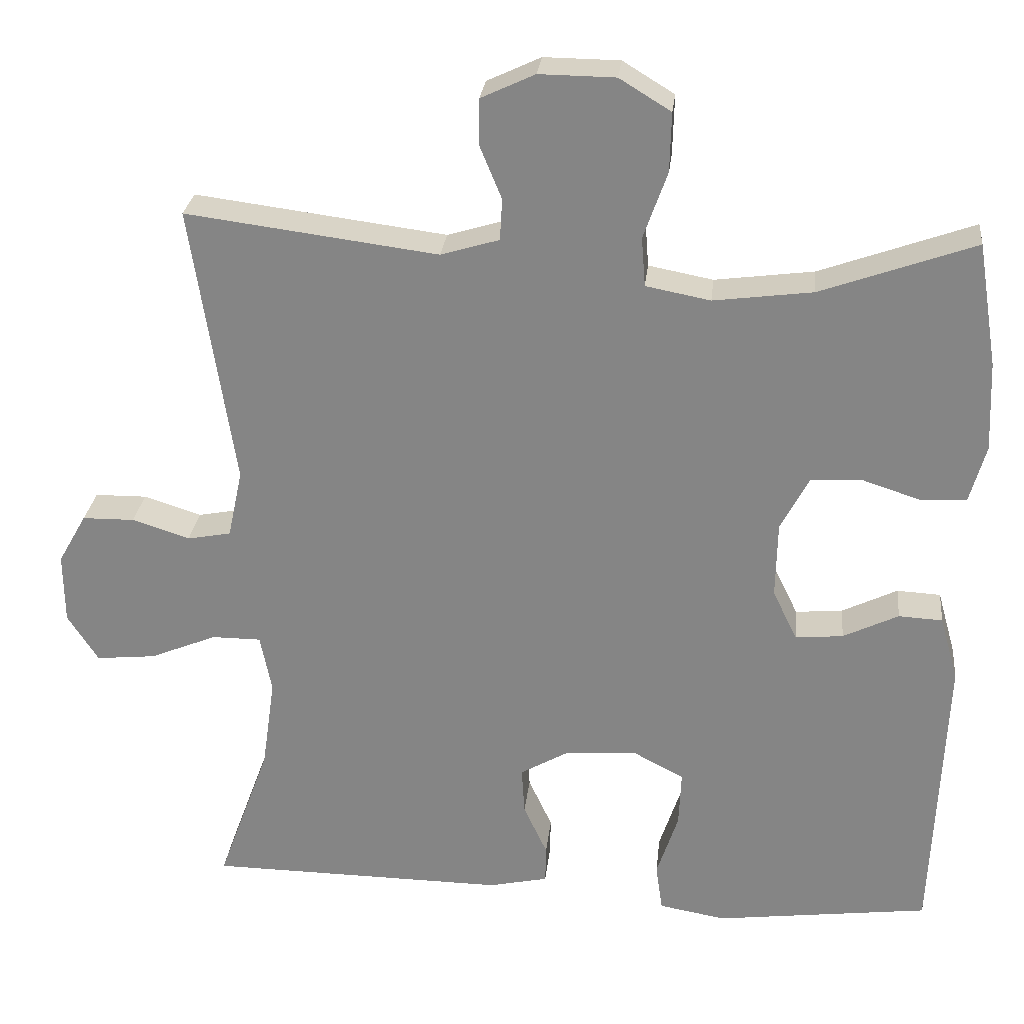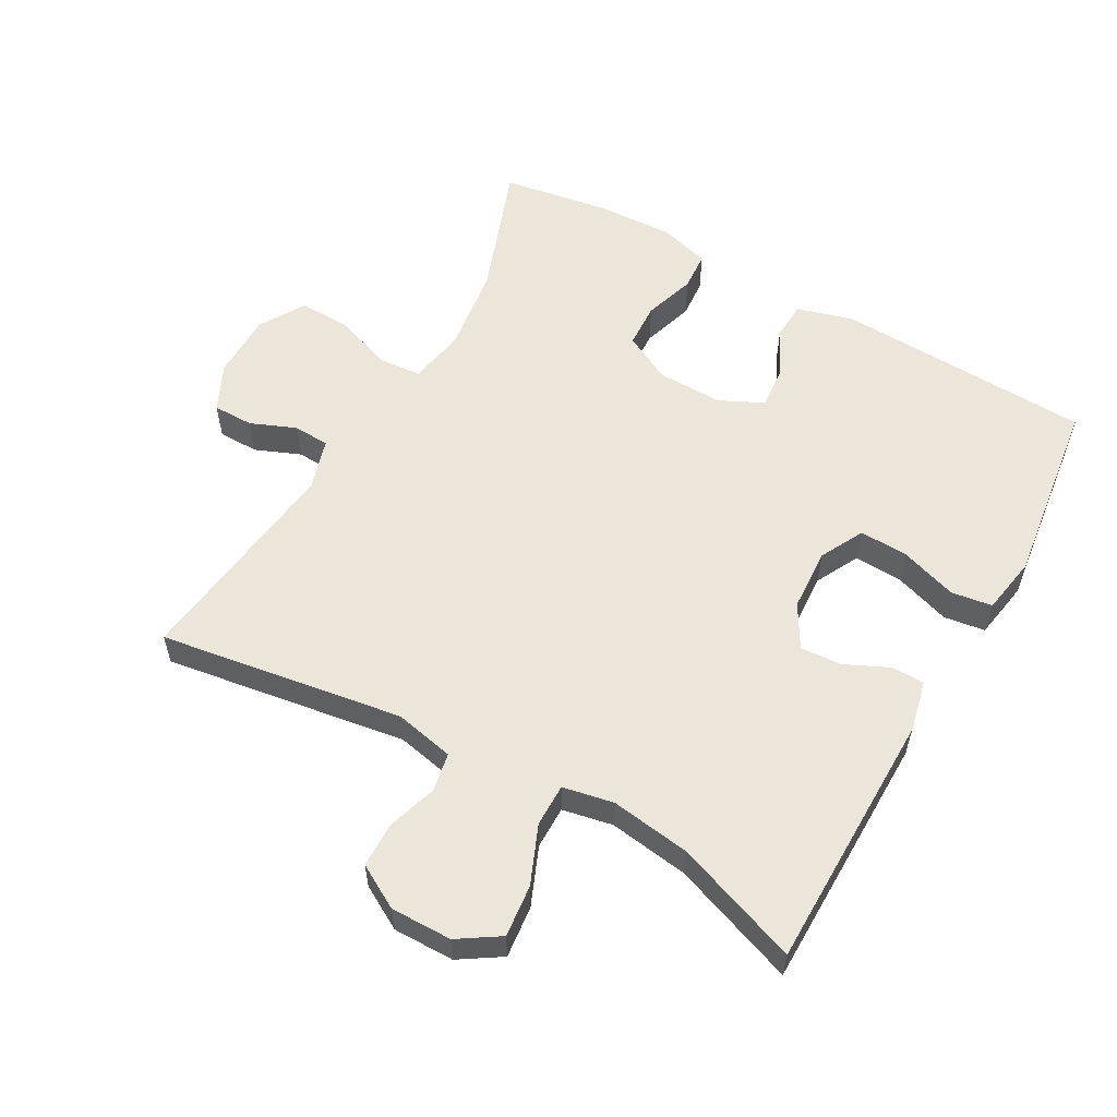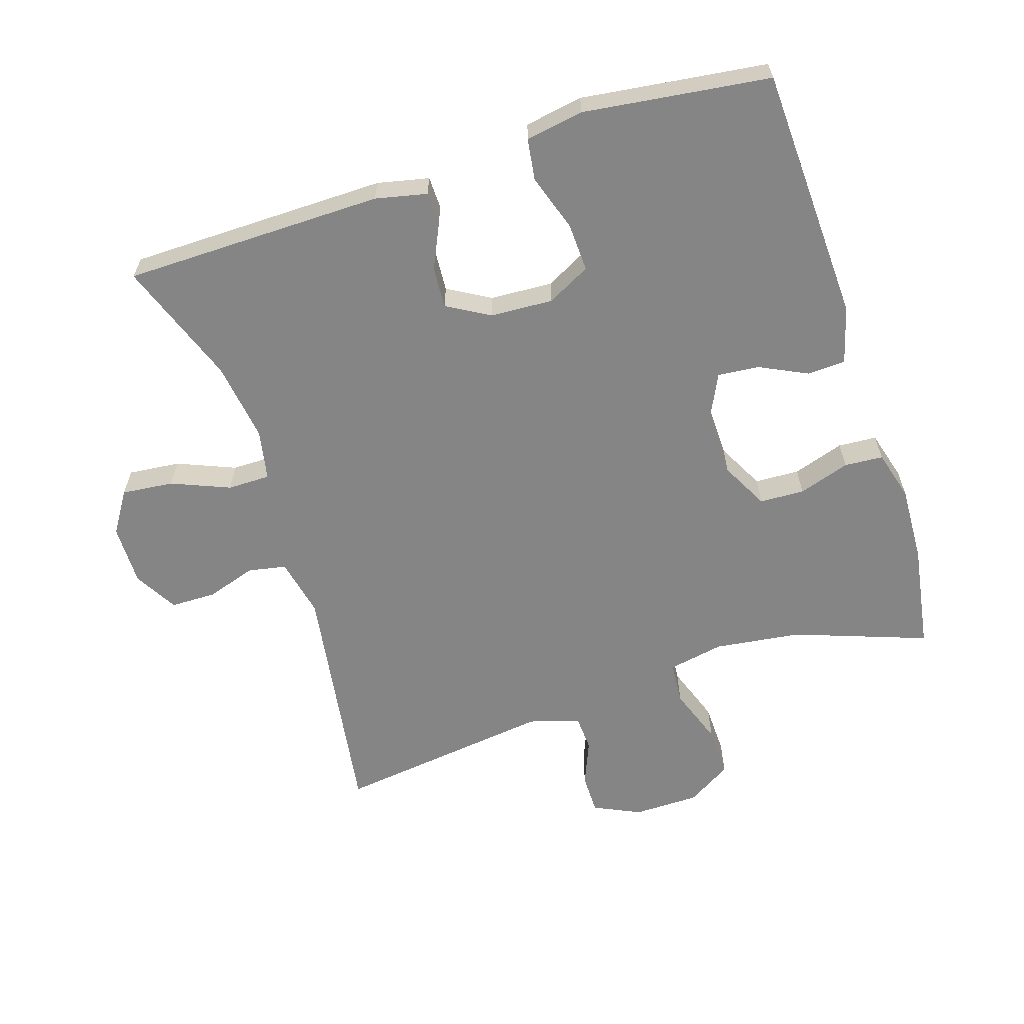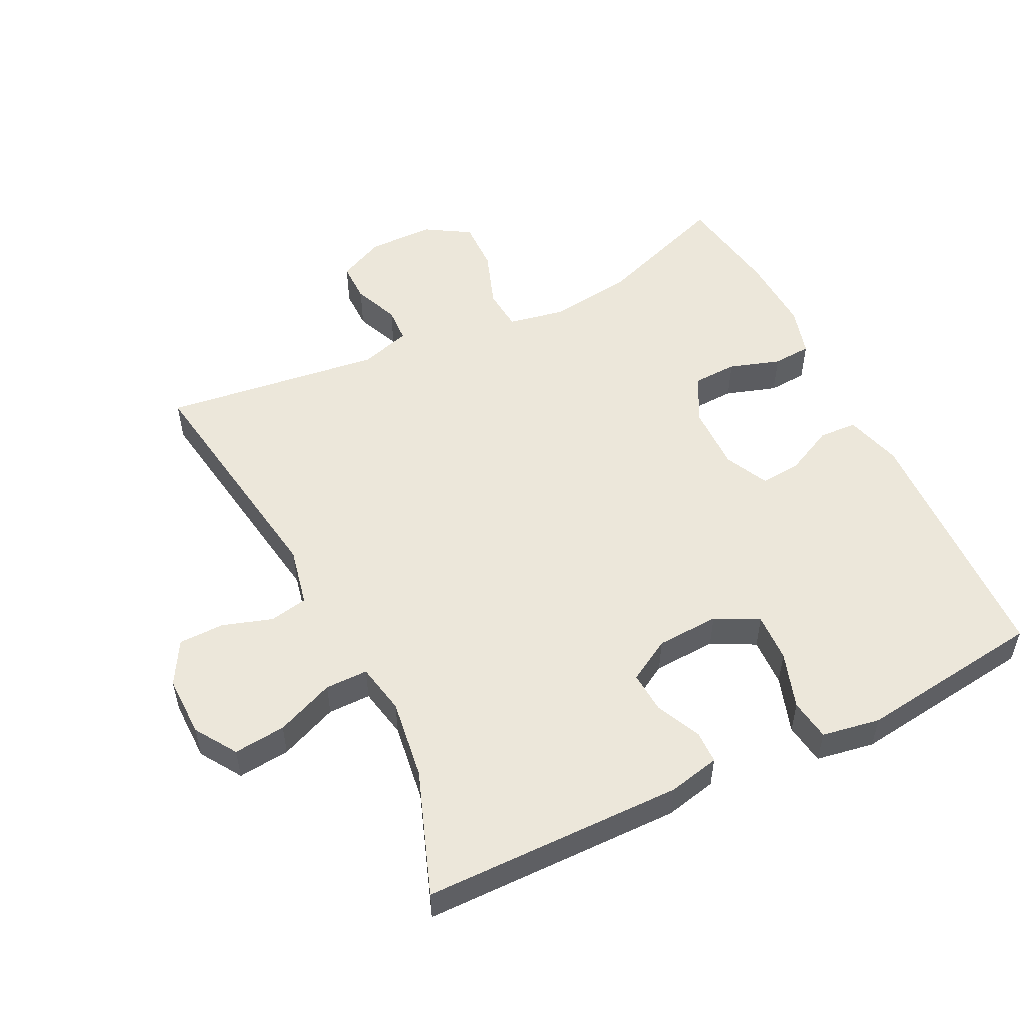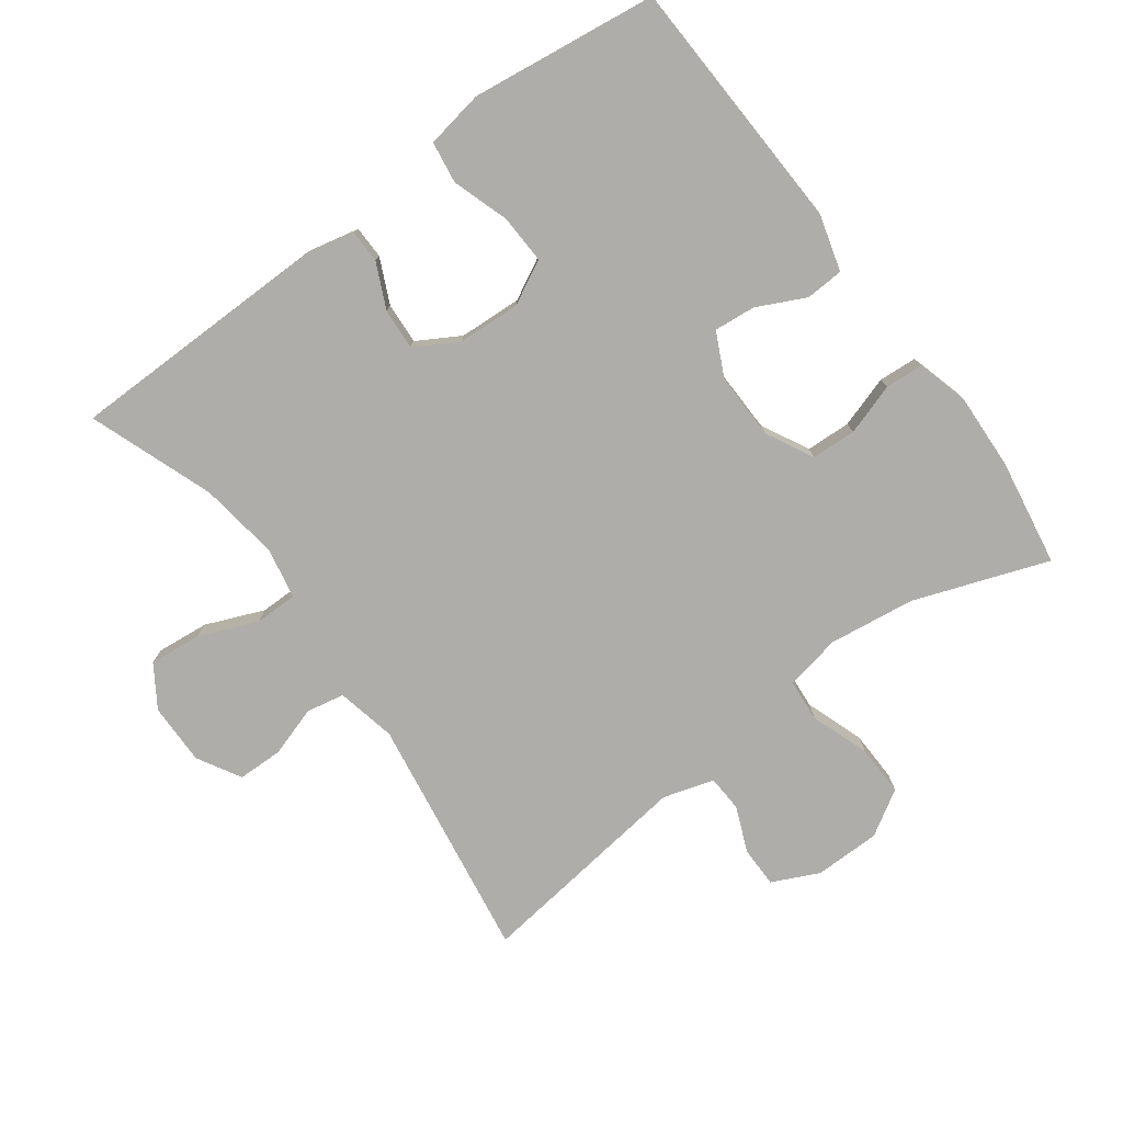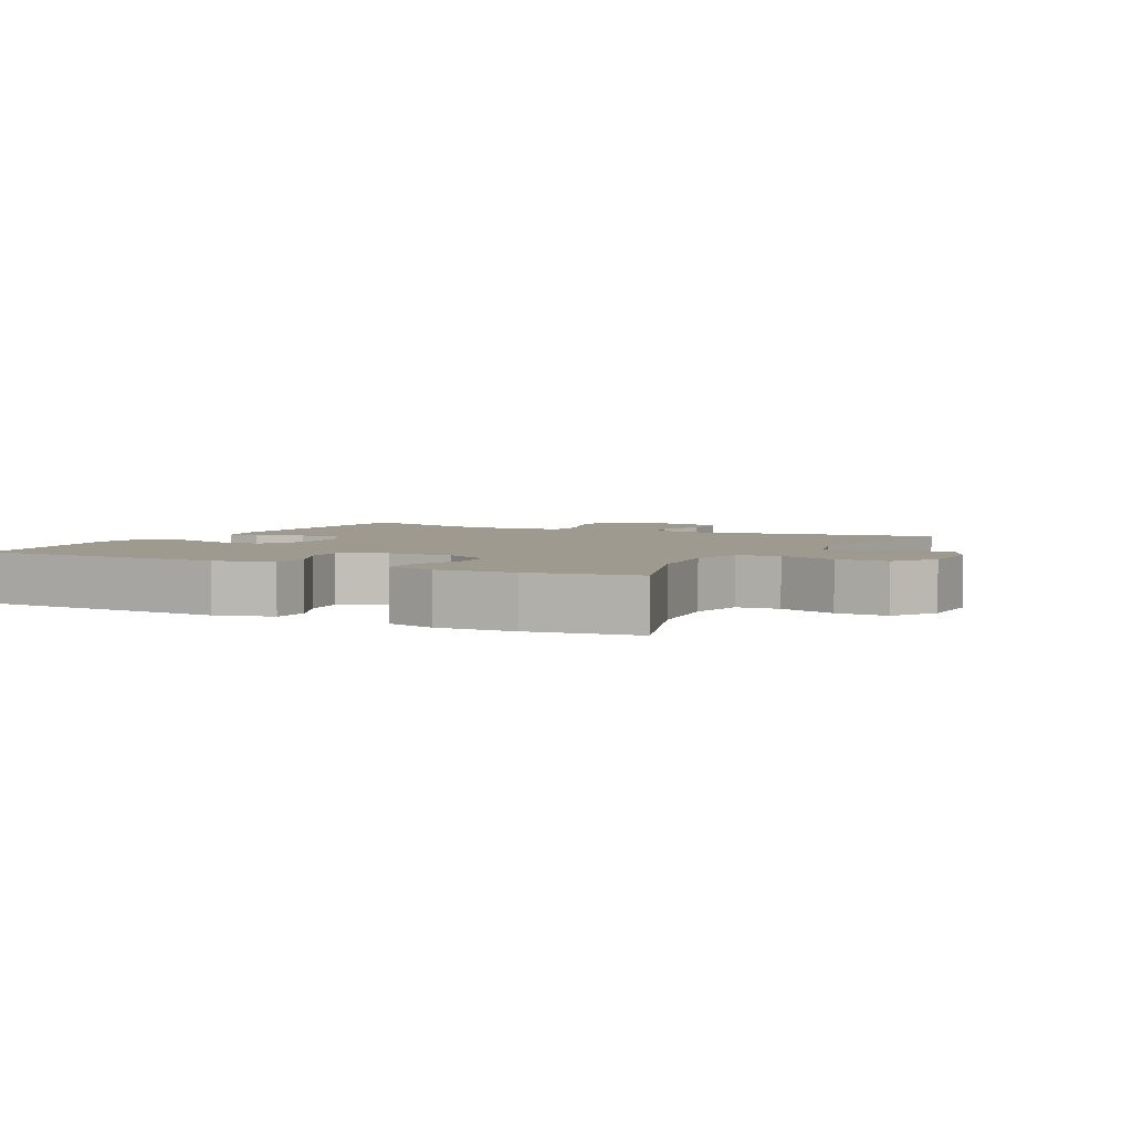
<metadata>
{"format":"obj","ext":"obj","renderer":"f3d","projection":"perspective","resolution":1024,"background":"white","views":[{"elev":27.2,"azim":-173.8,"up":"+Z"},{"elev":57.3,"azim":119.3,"up":"+Y"},{"elev":-61.7,"azim":-162.1,"up":"+Y"},{"elev":52.7,"azim":153.7,"up":"+Y"},{"elev":-77.2,"azim":-143.6,"up":"+Y"},{"elev":3.7,"azim":-62.1,"up":"+Y"}]}
</metadata>
<code>
v -0.5 0.07 0.5
v -0.3 0.07 0.428
v -0.171 0.07 0.411
v -0.087 0.07 0.427
v -0.082 0.07 0.491
v -0.113 0.07 0.578
v -0.115 0.07 0.655
v -0.048 0.07 0.696
v 0.051 0.07 0.697
v 0.121 0.07 0.664
v 0.121 0.07 0.603
v 0.093 0.07 0.535
v 0.096 0.07 0.481
v 0.172 0.07 0.458
v 0.5 0.07 0.5
v 0.444 0.07 0.134
v 0.463 0.07 0.045
v 0.52 0.07 0.034
v 0.595 0.07 0.058
v 0.663 0.07 0.057
v 0.7 0.07 -0.008
v 0.699 0.07 -0.1
v 0.659 0.07 -0.162
v 0.581 0.07 -0.154
v 0.494 0.07 -0.118
v 0.43 0.07 -0.118
v 0.415 0.07 -0.194
v 0.432 0.07 -0.314
v 0.5 0.07 -0.5
v 0.11 0.07 -0.504
v 0.033 0.07 -0.487
v 0.032 0.07 -0.438
v 0.063 0.07 -0.371
v 0.067 0.07 -0.309
v 0.003 0.07 -0.272
v -0.091 0.07 -0.267
v -0.156 0.07 -0.301
v -0.153 0.07 -0.374
v -0.125 0.07 -0.459
v -0.134 0.07 -0.521
v -0.221 0.07 -0.536
v -0.352 0.07 -0.519
v -0.5 0.07 -0.5
v -0.516 0.07 -0.116
v -0.492 0.07 -0.031
v -0.435 0.07 -0.028
v -0.363 0.07 -0.063
v -0.301 0.07 -0.069
v -0.269 0.07 -0.003
v -0.271 0.07 0.096
v -0.308 0.07 0.167
v -0.375 0.07 0.17
v -0.452 0.07 0.145
v -0.51 0.07 0.149
v -0.531 0.07 0.224
v -0.526 0.07 0.34
v -0.5 0 0.5
v -0.3 0 0.428
v -0.171 0 0.411
v -0.087 0 0.427
v -0.082 0 0.491
v -0.113 0 0.578
v -0.115 0 0.655
v -0.048 0 0.696
v 0.051 0 0.697
v 0.121 0 0.664
v 0.121 0 0.603
v 0.093 0 0.535
v 0.096 0 0.481
v 0.172 0 0.458
v 0.5 0 0.5
v 0.444 0 0.134
v 0.463 0 0.045
v 0.52 0 0.034
v 0.595 0 0.058
v 0.663 0 0.057
v 0.7 0 -0.008
v 0.699 0 -0.1
v 0.659 0 -0.162
v 0.581 0 -0.154
v 0.494 0 -0.118
v 0.43 0 -0.118
v 0.415 0 -0.194
v 0.432 0 -0.314
v 0.5 0 -0.5
v 0.11 0 -0.504
v 0.033 0 -0.487
v 0.032 0 -0.438
v 0.063 0 -0.371
v 0.067 0 -0.309
v 0.003 0 -0.272
v -0.091 0 -0.267
v -0.156 0 -0.301
v -0.153 0 -0.374
v -0.125 0 -0.459
v -0.134 0 -0.521
v -0.221 0 -0.536
v -0.352 0 -0.519
v -0.5 0 -0.5
v -0.516 0 -0.116
v -0.492 0 -0.031
v -0.435 0 -0.028
v -0.363 0 -0.063
v -0.301 0 -0.069
v -0.269 0 -0.003
v -0.271 0 0.096
v -0.308 0 0.167
v -0.375 0 0.17
v -0.452 0 0.145
v -0.51 0 0.149
v -0.531 0 0.224
v -0.526 0 0.34
f 55 56 1 2
f 52 53 54 55
f 51 52 55 2
f 50 51 2 3
f 49 50 3 4
f 44 45 46 47
f 42 43 44 47
f 42 47 48
f 41 42 48 49
f 38 39 40 41
f 37 38 41 49
f 30 31 32 33
f 28 29 30 33
f 27 28 33 34
f 26 27 34 35
f 22 23 24 25
f 22 25 26
f 21 22 26
f 18 19 20 21
f 17 18 21 26
f 16 17 26 35
f 14 15 16 35
f 9 10 11 12
f 9 12 13
f 8 9 13
f 5 6 7 8
f 4 5 8 13
f 36 37 49 4
f 14 35 36
f 4 13 14 36
f 58 57 112 111
f 111 110 109 108
f 58 111 108 107
f 59 58 107 106
f 60 59 106 105
f 103 102 101 100
f 103 100 99 98
f 104 103 98
f 105 104 98 97
f 97 96 95 94
f 105 97 94 93
f 89 88 87 86
f 89 86 85 84
f 90 89 84 83
f 91 90 83 82
f 81 80 79 78
f 82 81 78
f 82 78 77
f 77 76 75 74
f 82 77 74 73
f 91 82 73 72
f 91 72 71 70
f 68 67 66 65
f 69 68 65
f 69 65 64
f 64 63 62 61
f 69 64 61 60
f 60 105 93 92
f 92 91 70
f 92 70 69 60
f 1 57 58 2
f 2 58 59 3
f 3 59 60 4
f 4 60 61 5
f 5 61 62 6
f 6 62 63 7
f 7 63 64 8
f 8 64 65 9
f 9 65 66 10
f 10 66 67 11
f 11 67 68 12
f 12 68 69 13
f 13 69 70 14
f 14 70 71 15
f 15 71 72 16
f 16 72 73 17
f 17 73 74 18
f 18 74 75 19
f 19 75 76 20
f 20 76 77 21
f 21 77 78 22
f 22 78 79 23
f 23 79 80 24
f 24 80 81 25
f 25 81 82 26
f 26 82 83 27
f 27 83 84 28
f 28 84 85 29
f 29 85 86 30
f 30 86 87 31
f 31 87 88 32
f 32 88 89 33
f 33 89 90 34
f 34 90 91 35
f 35 91 92 36
f 36 92 93 37
f 37 93 94 38
f 38 94 95 39
f 39 95 96 40
f 40 96 97 41
f 41 97 98 42
f 42 98 99 43
f 43 99 100 44
f 44 100 101 45
f 45 101 102 46
f 46 102 103 47
f 47 103 104 48
f 48 104 105 49
f 49 105 106 50
f 50 106 107 51
f 51 107 108 52
f 52 108 109 53
f 53 109 110 54
f 54 110 111 55
f 55 111 112 56
f 56 112 57 1

</code>
